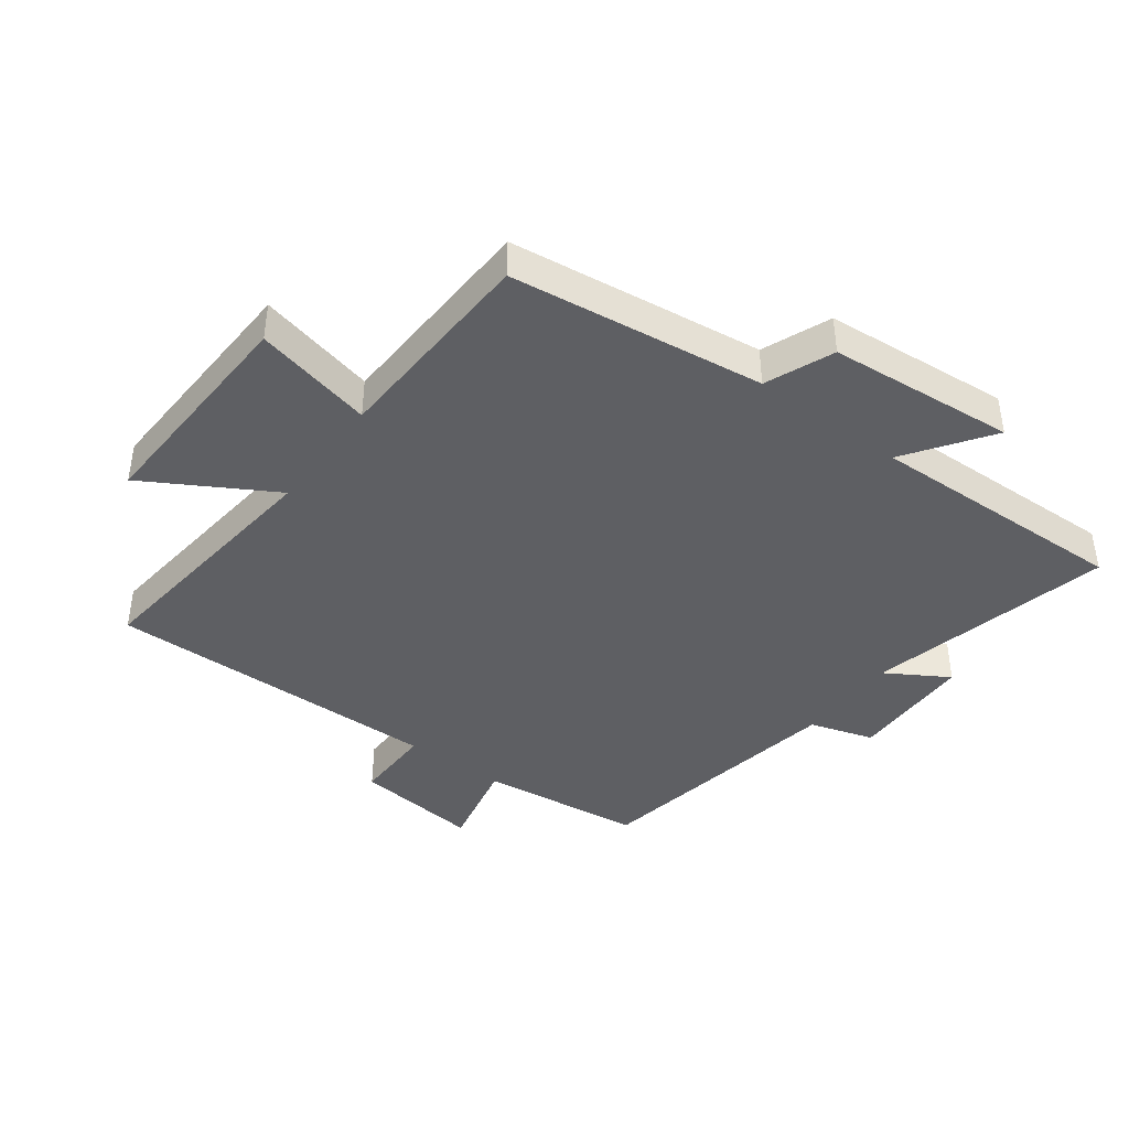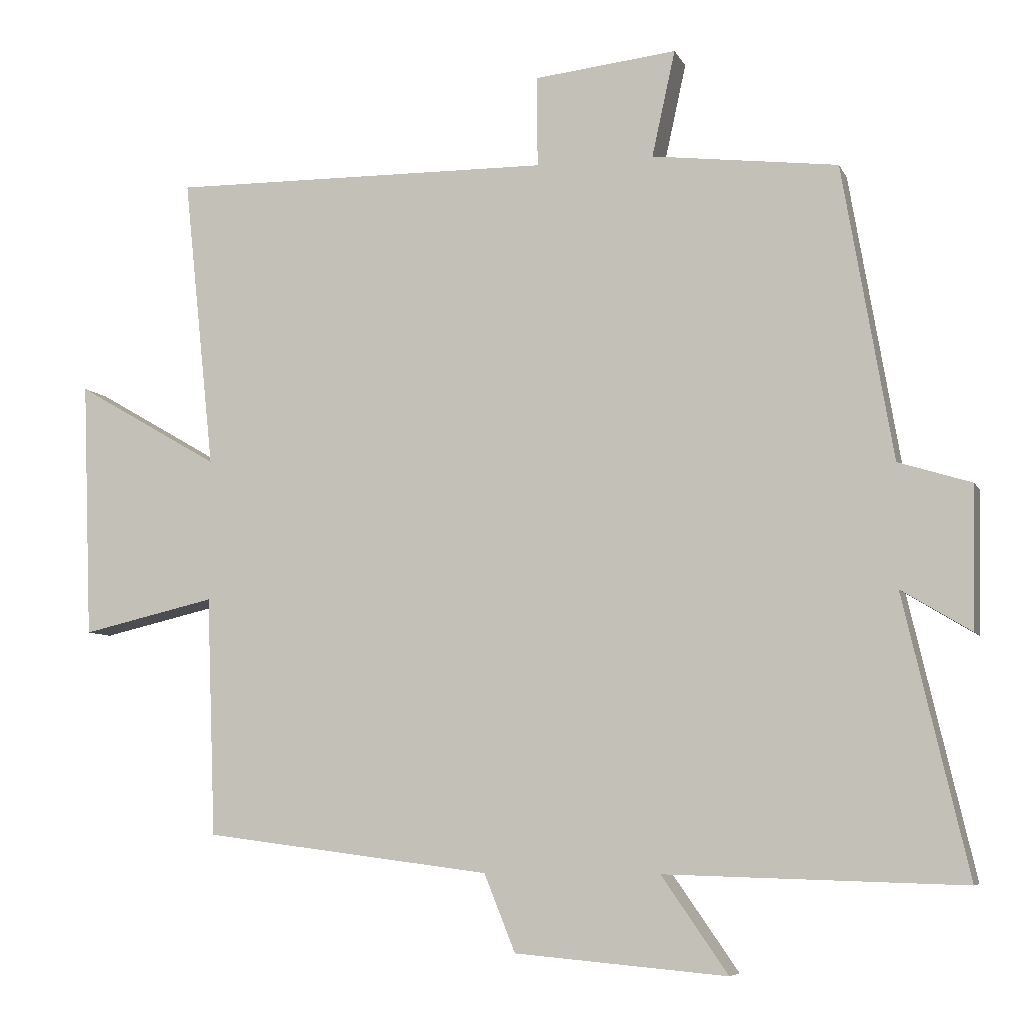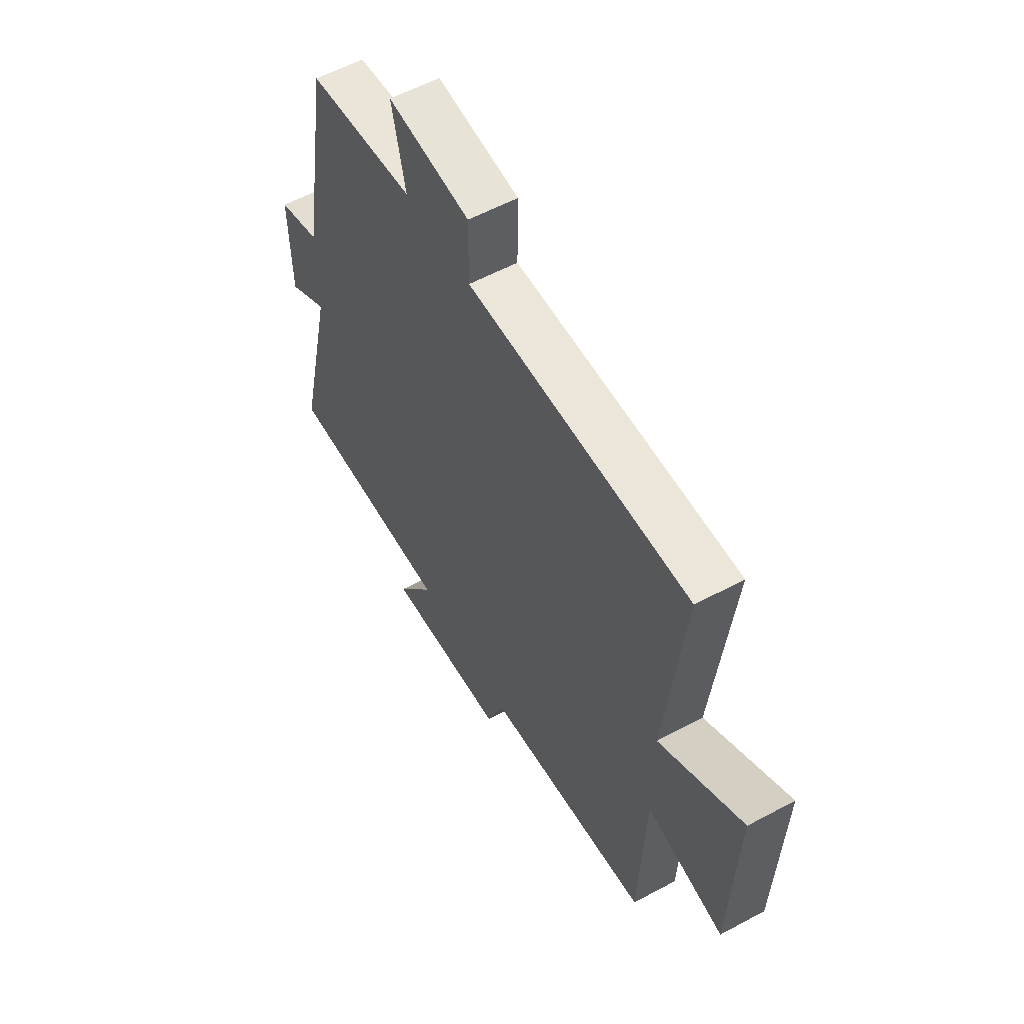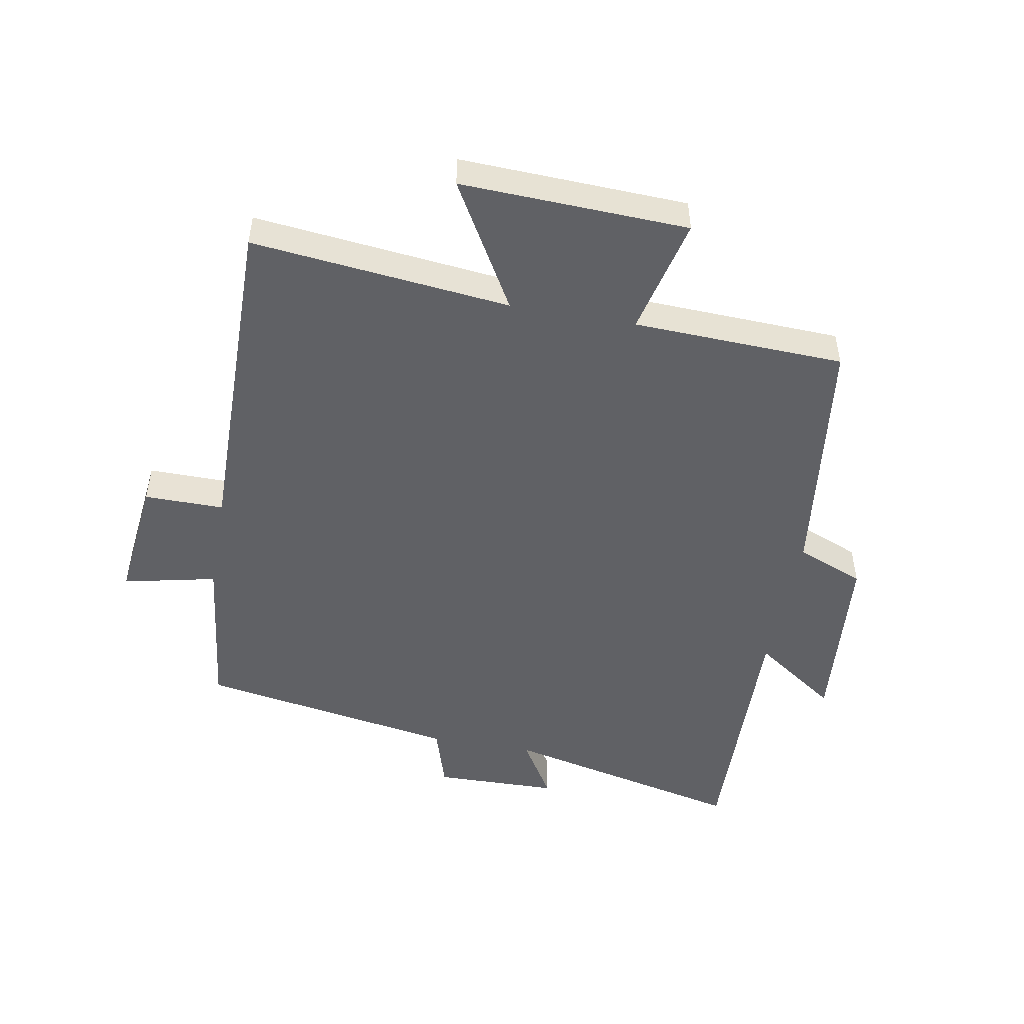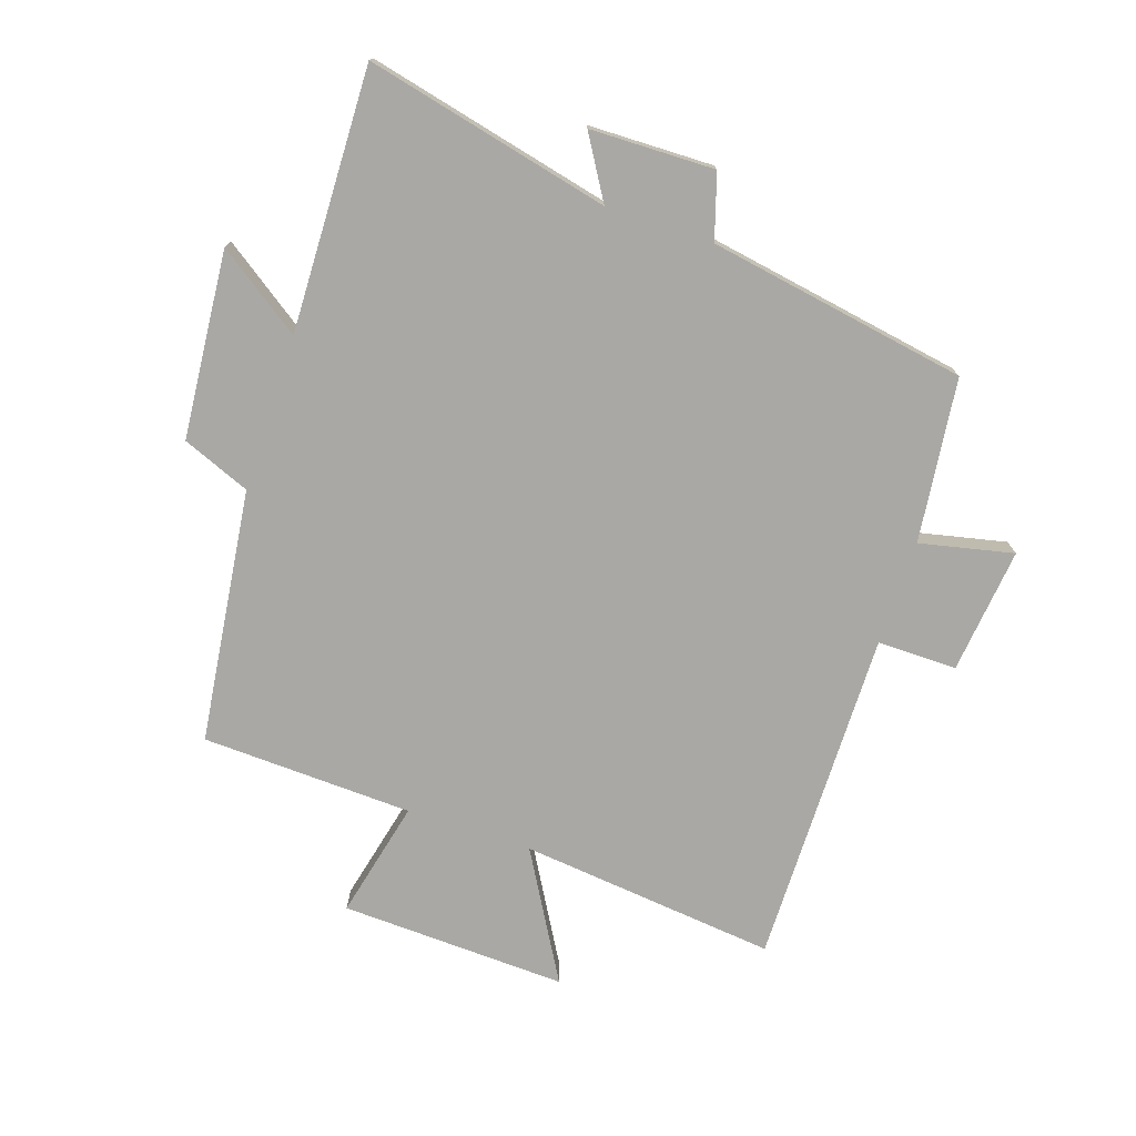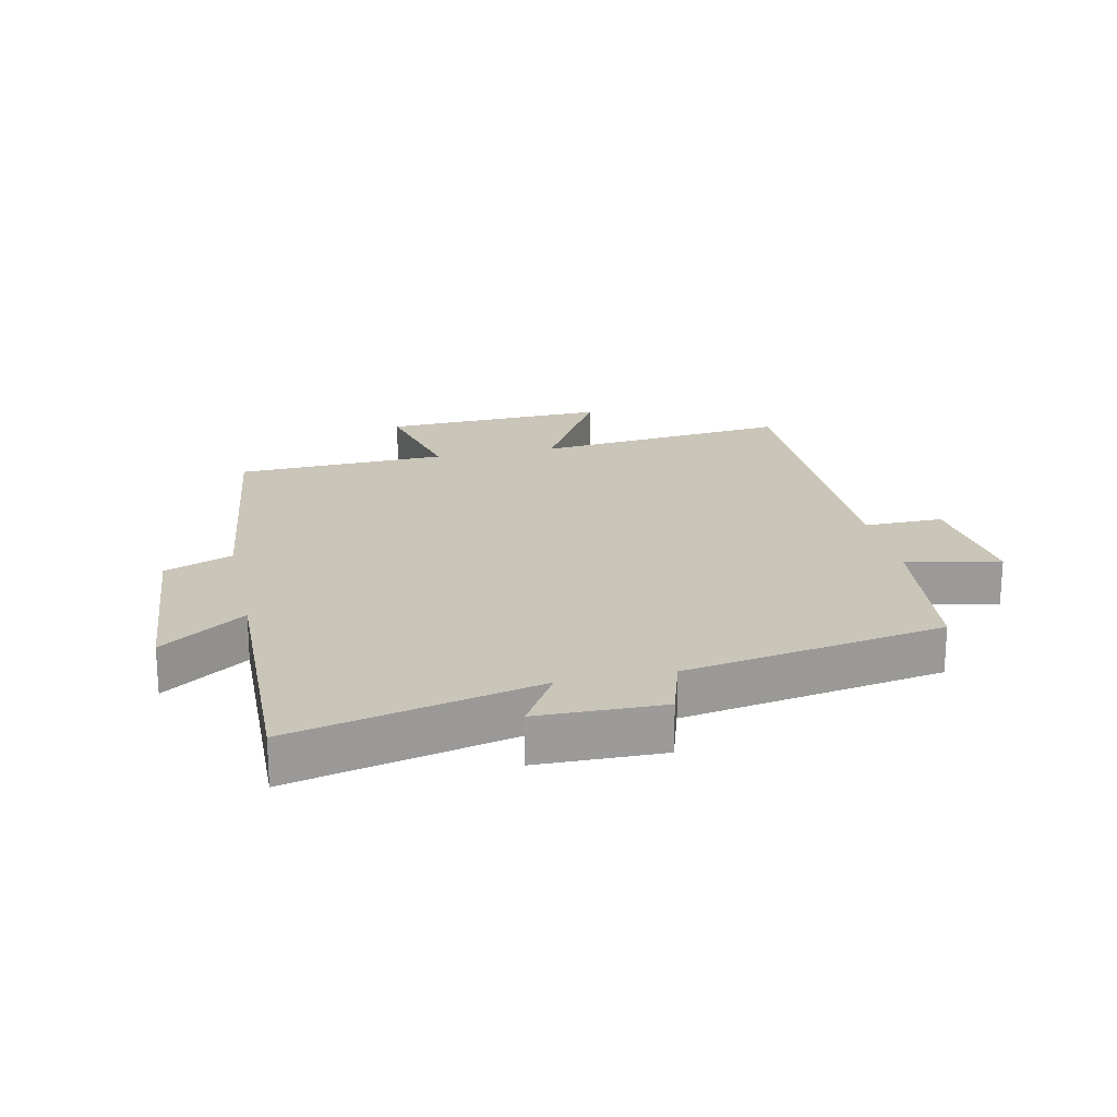
<metadata>
{"format":"obj","ext":"obj","renderer":"f3d","projection":"perspective","resolution":1024,"background":"white","views":[{"elev":-41.6,"azim":143.3,"up":"+Y"},{"elev":-7.0,"azim":-163.5,"up":"+Z"},{"elev":57.3,"azim":60.8,"up":"+Z"},{"elev":-49.2,"azim":79.7,"up":"+Y"},{"elev":-74.9,"azim":-108.5,"up":"+Y"},{"elev":20.6,"azim":-102.4,"up":"+Y"}]}
</metadata>
<code>
v -0.429 0.07 0.468
v -0.166 0.07 0.5
v -0.199 0.07 0.65
v 0.003 0.07 0.628
v 0.002 0.07 0.5
v 0.544 0.07 0.507
v 0.5 0.07 0.093
v 0.704 0.07 0.211
v 0.69 0.07 -0.153
v 0.5 0.07 -0.109
v 0.487 0.07 -0.448
v 0.08 0.07 -0.5
v 0.036 0.07 -0.609
v -0.264 0.07 -0.635
v -0.17 0.07 -0.5
v -0.591 0.07 -0.512
v -0.5 0.07 -0.12
v -0.599 0.07 -0.18
v -0.603 0.07 0.02
v -0.5 0.07 0.052
v -0.429 0 0.468
v -0.166 0 0.5
v -0.199 0 0.65
v 0.003 0 0.628
v 0.002 0 0.5
v 0.544 0 0.507
v 0.5 0 0.093
v 0.704 0 0.211
v 0.69 0 -0.153
v 0.5 0 -0.109
v 0.487 0 -0.448
v 0.08 0 -0.5
v 0.036 0 -0.609
v -0.264 0 -0.635
v -0.17 0 -0.5
v -0.591 0 -0.512
v -0.5 0 -0.12
v -0.599 0 -0.18
v -0.603 0 0.02
v -0.5 0 0.052
f 17 18 19 20
f 17 20 1 2
f 15 16 17 2
f 12 13 14 15
f 12 15 2
f 11 12 2
f 10 11 2
f 7 8 9 10
f 7 10 2 3
f 5 6 7
f 5 7 3
f 3 4 5
f 40 39 38 37
f 22 21 40 37
f 22 37 36 35
f 35 34 33 32
f 22 35 32
f 22 32 31
f 22 31 30
f 30 29 28 27
f 23 22 30 27
f 27 26 25
f 23 27 25
f 25 24 23
f 1 21 22 2
f 2 22 23 3
f 3 23 24 4
f 4 24 25 5
f 5 25 26 6
f 6 26 27 7
f 7 27 28 8
f 8 28 29 9
f 9 29 30 10
f 10 30 31 11
f 11 31 32 12
f 12 32 33 13
f 13 33 34 14
f 14 34 35 15
f 15 35 36 16
f 16 36 37 17
f 17 37 38 18
f 18 38 39 19
f 19 39 40 20
f 20 40 21 1

</code>
